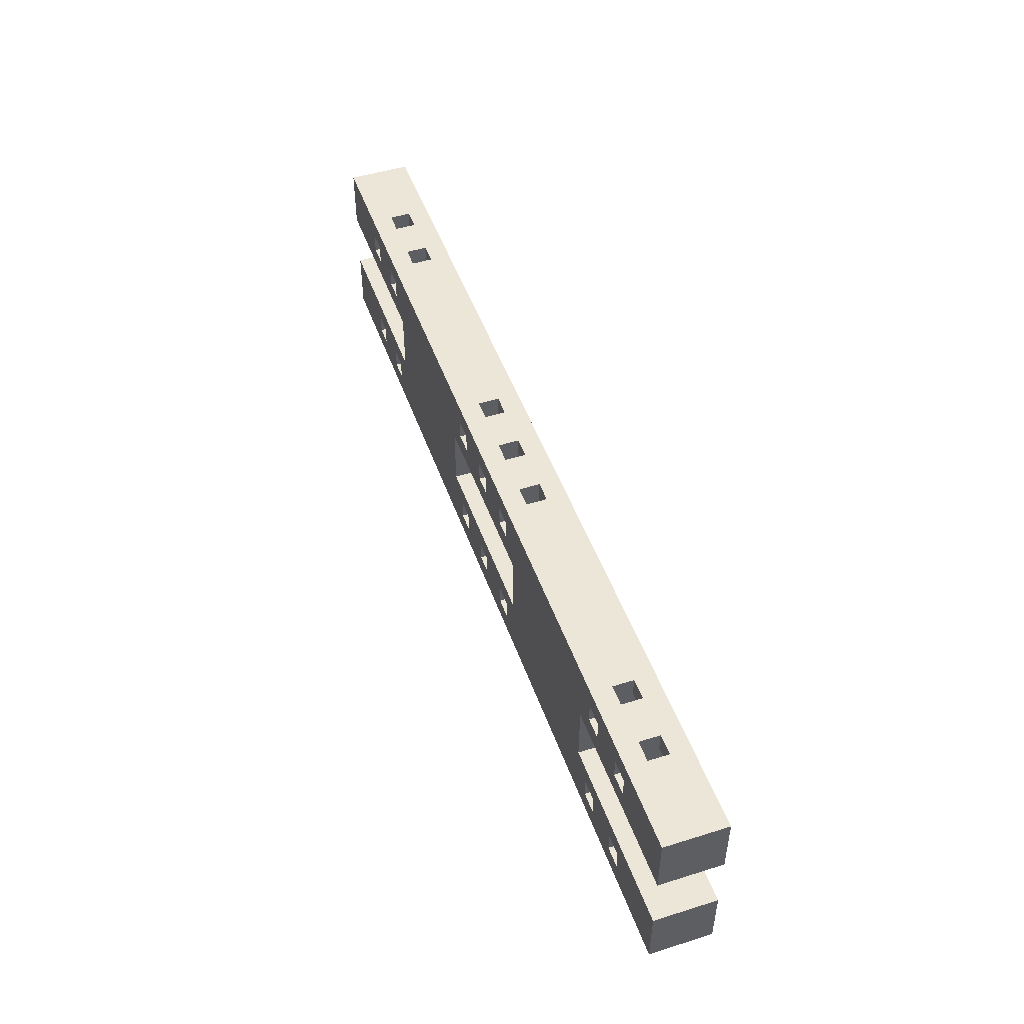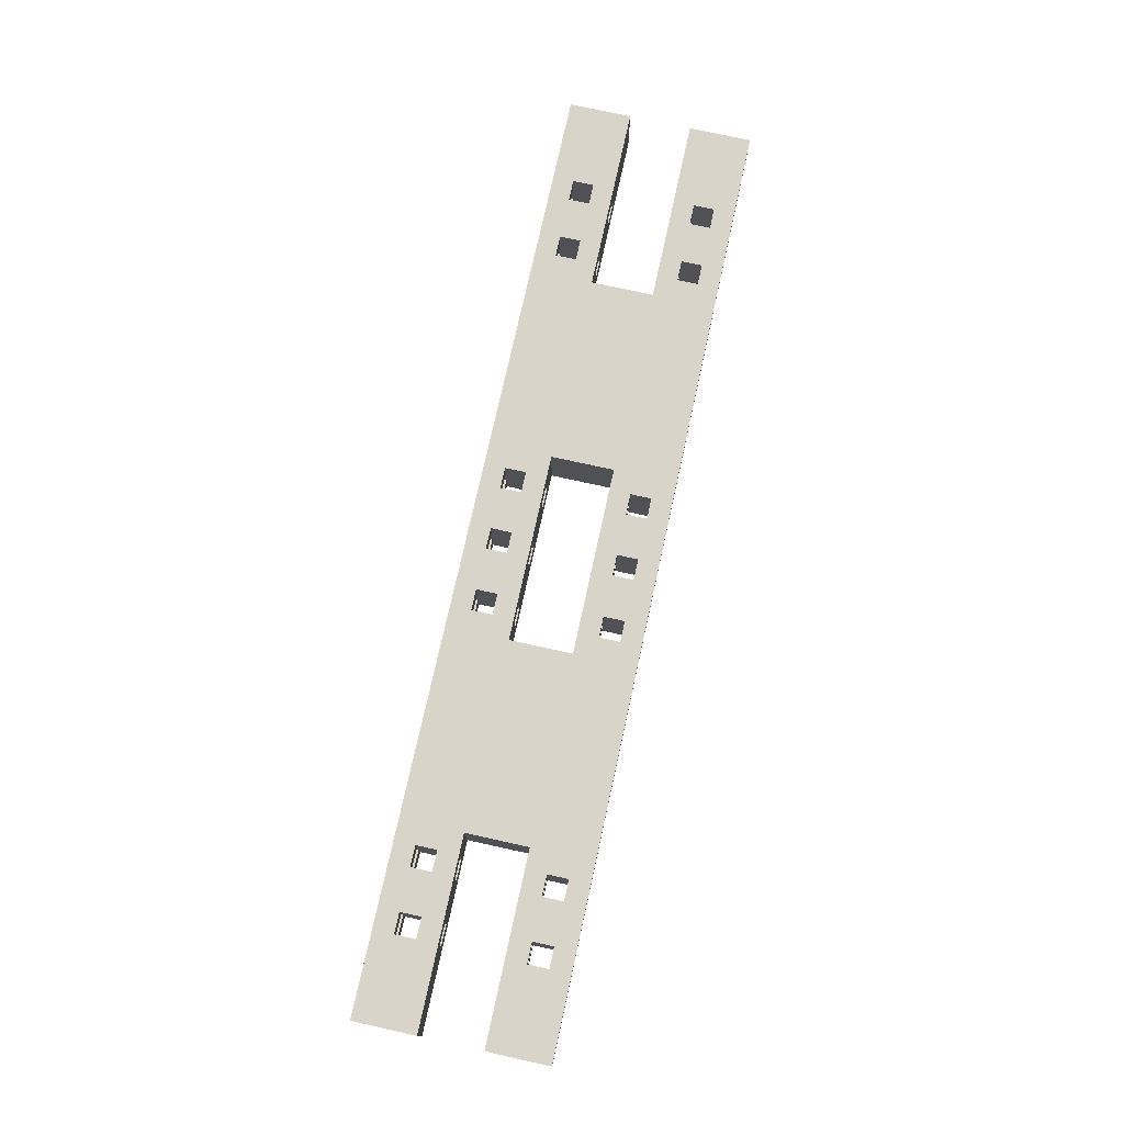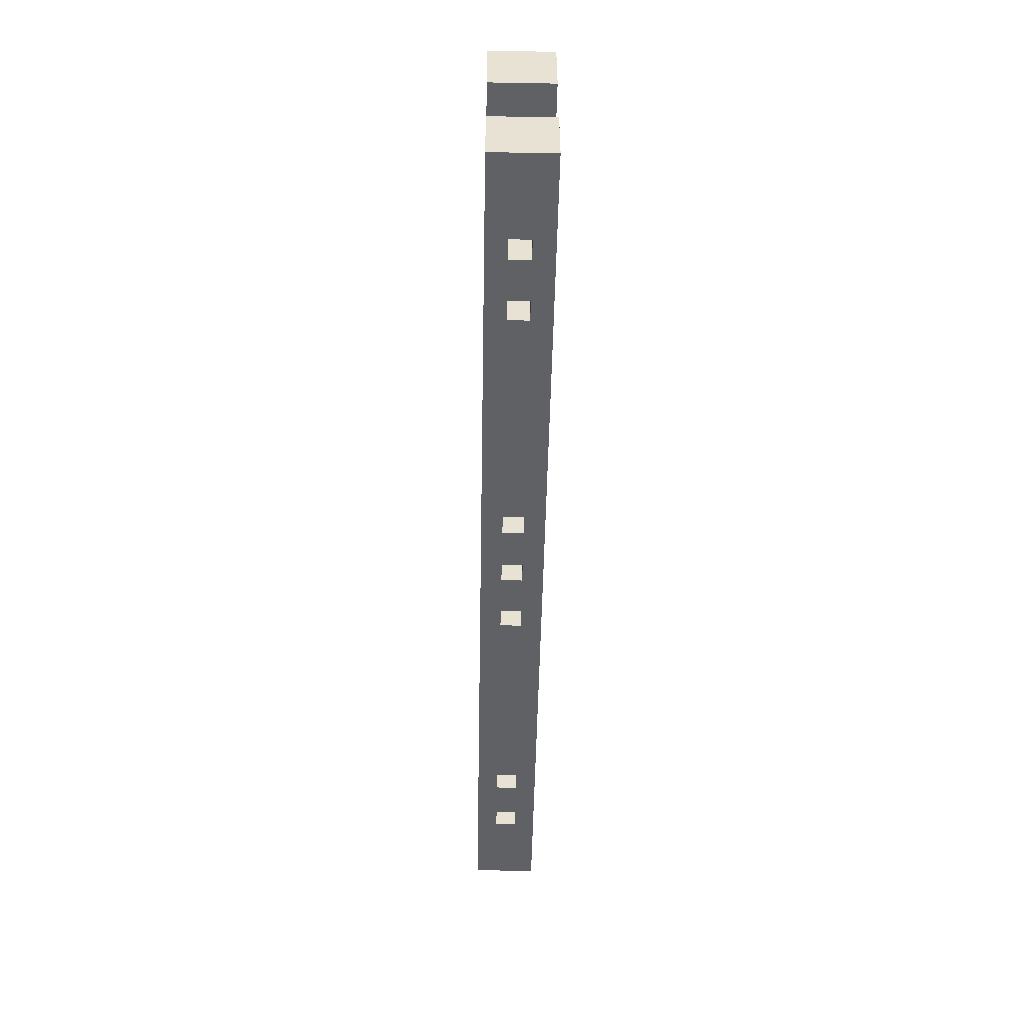
<metadata>
{"format":"obj","ext":"obj","renderer":"f3d","projection":"perspective","resolution":1024,"background":"white","views":[{"elev":48.8,"azim":70.8,"up":"+Z"},{"elev":75.5,"azim":102.4,"up":"+Y"},{"elev":-49.8,"azim":-91.1,"up":"+Z"}]}
</metadata>
<code>
v 1.35 0 0
v 1.35 0.09 0
v 1.35 0 -0.09
v 1.35 0.09 -0.09
v 1.08 0 -0.09
v 1.08 0.09 -0.09
v 1.11 0.03 -0.09
v 1.14 0.03 -0.09
v 1.14 0.06 -0.09
v 1.11 0.06 -0.09
v 1.2 0.03 -0.09
v 1.23 0.03 -0.09
v 1.23 0.06 -0.09
v 1.2 0.06 -0.09
v 1.08 0 -0.18
v 1.08 0.09 -0.18
v 1.35 0 -0.18
v 1.35 0.09 -0.18
v 1.14 0.03 -0.18
v 1.11 0.03 -0.18
v 1.11 0.06 -0.18
v 1.14 0.06 -0.18
v 1.23 0.03 -0.18
v 1.2 0.03 -0.18
v 1.2 0.06 -0.18
v 1.23 0.06 -0.18
v 1.35 0 -0.27
v 1.35 0.09 -0.27
v 0 0 -0.27
v 0 0.09 -0.27
v 0.75 0.03 -0.27
v 0.78 0.03 -0.27
v 0.78 0.06 -0.27
v 0.75 0.06 -0.27
v 0.66 0.03 -0.27
v 0.69 0.03 -0.27
v 0.69 0.06 -0.27
v 0.66 0.06 -0.27
v 0.57 0.03 -0.27
v 0.6 0.03 -0.27
v 0.6 0.06 -0.27
v 0.57 0.06 -0.27
v 0.12 0.03 -0.27
v 0.15 0.03 -0.27
v 0.15 0.06 -0.27
v 0.12 0.06 -0.27
v 0.21 0.03 -0.27
v 0.24 0.03 -0.27
v 0.24 0.06 -0.27
v 0.21 0.06 -0.27
v 1.11 0.03 -0.27
v 1.14 0.03 -0.27
v 1.14 0.06 -0.27
v 1.11 0.06 -0.27
v 1.2 0.03 -0.27
v 1.23 0.03 -0.27
v 1.23 0.06 -0.27
v 1.2 0.06 -0.27
v 0 0 -0.18
v 0 0.09 -0.18
v 0.27 0 -0.18
v 0.27 0.09 -0.18
v 0.15 0.03 -0.18
v 0.12 0.03 -0.18
v 0.12 0.06 -0.18
v 0.15 0.06 -0.18
v 0.24 0.03 -0.18
v 0.21 0.03 -0.18
v 0.21 0.06 -0.18
v 0.24 0.06 -0.18
v 0.27 0 -0.09
v 0.27 0.09 -0.09
v 0 0 -0.09
v 0 0.09 -0.09
v 0.12 0.03 -0.09
v 0.15 0.03 -0.09
v 0.15 0.06 -0.09
v 0.12 0.06 -0.09
v 0.21 0.03 -0.09
v 0.24 0.03 -0.09
v 0.24 0.06 -0.09
v 0.21 0.06 -0.09
v 0 0 0
v 0 0.09 0
v 0.75 0.03 0
v 0.75 0.06 0
v 0.78 0.06 0
v 0.78 0.03 0
v 0.66 0.03 0
v 0.66 0.06 0
v 0.69 0.06 0
v 0.69 0.03 0
v 0.57 0.03 0
v 0.57 0.06 0
v 0.6 0.06 0
v 0.6 0.03 0
v 0.12 0.03 0
v 0.12 0.06 0
v 0.15 0.06 0
v 0.15 0.03 0
v 0.21 0.03 0
v 0.21 0.06 0
v 0.24 0.06 0
v 0.24 0.03 0
v 1.14 0.03 0
v 1.11 0.03 0
v 1.11 0.06 0
v 1.14 0.06 0
v 1.23 0.03 0
v 1.2 0.03 0
v 1.2 0.06 0
v 1.23 0.06 0
v 0.81 0 -0.18
v 0.81 0.09 -0.18
v 0.81 0 -0.09
v 0.81 0.09 -0.09
v 0.54 0 -0.09
v 0.54 0.09 -0.09
v 0.75 0.03 -0.09
v 0.78 0.03 -0.09
v 0.78 0.06 -0.09
v 0.75 0.06 -0.09
v 0.66 0.03 -0.09
v 0.69 0.03 -0.09
v 0.69 0.06 -0.09
v 0.66 0.06 -0.09
v 0.57 0.03 -0.09
v 0.6 0.03 -0.09
v 0.6 0.06 -0.09
v 0.57 0.06 -0.09
v 0.54 0 -0.18
v 0.54 0.09 -0.18
v 0.78 0.03 -0.18
v 0.75 0.03 -0.18
v 0.75 0.06 -0.18
v 0.78 0.06 -0.18
v 0.69 0.03 -0.18
v 0.66 0.03 -0.18
v 0.66 0.06 -0.18
v 0.69 0.06 -0.18
v 0.6 0.03 -0.18
v 0.57 0.03 -0.18
v 0.57 0.06 -0.18
v 0.6 0.06 -0.18
v 0.75 0 -0.03
v 0.75 0 -0.06
v 0.78 0 -0.06
v 0.78 0 -0.03
v 0.75 0 -0.21
v 0.75 0 -0.24
v 0.78 0 -0.24
v 0.78 0 -0.21
v 0.66 0 -0.03
v 0.66 0 -0.06
v 0.69 0 -0.06
v 0.69 0 -0.03
v 0.66 0 -0.21
v 0.66 0 -0.24
v 0.69 0 -0.24
v 0.69 0 -0.21
v 0.57 0 -0.03
v 0.57 0 -0.06
v 0.6 0 -0.06
v 0.6 0 -0.03
v 0.57 0 -0.21
v 0.57 0 -0.24
v 0.6 0 -0.24
v 0.6 0 -0.21
v 0.12 0 -0.03
v 0.12 0 -0.06
v 0.15 0 -0.06
v 0.15 0 -0.03
v 0.12 0 -0.21
v 0.12 0 -0.24
v 0.15 0 -0.24
v 0.15 0 -0.21
v 0.21 0 -0.03
v 0.21 0 -0.06
v 0.24 0 -0.06
v 0.24 0 -0.03
v 0.21 0 -0.21
v 0.21 0 -0.24
v 0.24 0 -0.24
v 0.24 0 -0.21
v 1.11 0 -0.24
v 1.14 0 -0.24
v 1.14 0 -0.21
v 1.11 0 -0.21
v 1.11 0 -0.06
v 1.14 0 -0.06
v 1.14 0 -0.03
v 1.11 0 -0.03
v 1.2 0 -0.24
v 1.23 0 -0.24
v 1.23 0 -0.21
v 1.2 0 -0.21
v 1.2 0 -0.06
v 1.23 0 -0.06
v 1.23 0 -0.03
v 1.2 0 -0.03
v 0.75 0.09 -0.03
v 0.75 0.09 -0.06
v 0.78 0.09 -0.06
v 0.78 0.09 -0.03
v 0.75 0.09 -0.24
v 0.78 0.09 -0.24
v 0.78 0.09 -0.21
v 0.75 0.09 -0.21
v 0.66 0.09 -0.03
v 0.66 0.09 -0.06
v 0.69 0.09 -0.06
v 0.69 0.09 -0.03
v 0.66 0.09 -0.24
v 0.69 0.09 -0.24
v 0.69 0.09 -0.21
v 0.66 0.09 -0.21
v 0.57 0.09 -0.03
v 0.57 0.09 -0.06
v 0.6 0.09 -0.06
v 0.6 0.09 -0.03
v 0.57 0.09 -0.24
v 0.6 0.09 -0.24
v 0.6 0.09 -0.21
v 0.57 0.09 -0.21
v 0.12 0.09 -0.03
v 0.12 0.09 -0.06
v 0.15 0.09 -0.06
v 0.15 0.09 -0.03
v 0.12 0.09 -0.24
v 0.15 0.09 -0.24
v 0.15 0.09 -0.21
v 0.12 0.09 -0.21
v 0.21 0.09 -0.03
v 0.21 0.09 -0.06
v 0.24 0.09 -0.06
v 0.24 0.09 -0.03
v 0.21 0.09 -0.24
v 0.24 0.09 -0.24
v 0.24 0.09 -0.21
v 0.21 0.09 -0.21
v 1.11 0.09 -0.21
v 1.11 0.09 -0.24
v 1.14 0.09 -0.24
v 1.14 0.09 -0.21
v 1.11 0.09 -0.03
v 1.11 0.09 -0.06
v 1.14 0.09 -0.06
v 1.14 0.09 -0.03
v 1.2 0.09 -0.21
v 1.2 0.09 -0.24
v 1.23 0.09 -0.24
v 1.23 0.09 -0.21
v 1.2 0.09 -0.03
v 1.2 0.09 -0.06
v 1.23 0.09 -0.06
v 1.23 0.09 -0.03
v 0.78 0.06 -0.06
v 0.75 0.06 -0.06
v 0.78 0.06 -0.03
v 0.75 0.06 -0.03
v 0.78 0.06 -0.24
v 0.75 0.06 -0.24
v 0.78 0.06 -0.21
v 0.75 0.06 -0.21
v 0.75 0.03 -0.03
v 0.78 0.03 -0.03
v 0.78 0.03 -0.24
v 0.75 0.03 -0.24
v 0.78 0.03 -0.21
v 0.75 0.03 -0.21
v 0.78 0.03 -0.06
v 0.75 0.03 -0.06
v 0.69 0.06 -0.06
v 0.66 0.06 -0.06
v 0.69 0.06 -0.03
v 0.66 0.06 -0.03
v 0.69 0.06 -0.24
v 0.66 0.06 -0.24
v 0.69 0.06 -0.21
v 0.66 0.06 -0.21
v 0.66 0.03 -0.03
v 0.69 0.03 -0.03
v 0.69 0.03 -0.24
v 0.66 0.03 -0.24
v 0.69 0.03 -0.21
v 0.66 0.03 -0.21
v 0.69 0.03 -0.06
v 0.66 0.03 -0.06
v 0.6 0.06 -0.06
v 0.57 0.06 -0.06
v 0.6 0.06 -0.03
v 0.57 0.06 -0.03
v 0.6 0.06 -0.24
v 0.57 0.06 -0.24
v 0.6 0.06 -0.21
v 0.57 0.06 -0.21
v 0.57 0.03 -0.03
v 0.6 0.03 -0.03
v 0.6 0.03 -0.24
v 0.57 0.03 -0.24
v 0.6 0.03 -0.21
v 0.57 0.03 -0.21
v 0.6 0.03 -0.06
v 0.57 0.03 -0.06
v 0.15 0.06 -0.06
v 0.12 0.06 -0.06
v 0.15 0.06 -0.03
v 0.12 0.06 -0.03
v 0.15 0.06 -0.24
v 0.12 0.06 -0.24
v 0.15 0.06 -0.21
v 0.12 0.06 -0.21
v 0.12 0.03 -0.03
v 0.15 0.03 -0.03
v 0.15 0.03 -0.24
v 0.12 0.03 -0.24
v 0.15 0.03 -0.21
v 0.12 0.03 -0.21
v 0.15 0.03 -0.06
v 0.12 0.03 -0.06
v 0.24 0.06 -0.06
v 0.21 0.06 -0.06
v 0.24 0.06 -0.03
v 0.21 0.06 -0.03
v 0.24 0.06 -0.24
v 0.21 0.06 -0.24
v 0.24 0.06 -0.21
v 0.21 0.06 -0.21
v 0.21 0.03 -0.03
v 0.24 0.03 -0.03
v 0.24 0.03 -0.24
v 0.21 0.03 -0.24
v 0.24 0.03 -0.21
v 0.21 0.03 -0.21
v 0.24 0.03 -0.06
v 0.21 0.03 -0.06
v 1.14 0.03 -0.03
v 1.11 0.03 -0.03
v 1.11 0.06 -0.03
v 1.14 0.06 -0.03
v 1.11 0.06 -0.24
v 1.11 0.06 -0.21
v 1.14 0.06 -0.24
v 1.14 0.06 -0.21
v 1.14 0.03 -0.24
v 1.11 0.03 -0.24
v 1.11 0.06 -0.06
v 1.14 0.06 -0.06
v 1.14 0.03 -0.21
v 1.11 0.03 -0.21
v 1.14 0.03 -0.06
v 1.11 0.03 -0.06
v 1.23 0.03 -0.03
v 1.2 0.03 -0.03
v 1.2 0.06 -0.03
v 1.23 0.06 -0.03
v 1.2 0.06 -0.24
v 1.2 0.06 -0.21
v 1.23 0.06 -0.24
v 1.23 0.06 -0.21
v 1.23 0.03 -0.24
v 1.2 0.03 -0.24
v 1.2 0.06 -0.06
v 1.23 0.06 -0.06
v 1.23 0.03 -0.21
v 1.2 0.03 -0.21
v 1.23 0.03 -0.06
v 1.2 0.03 -0.06
f 2 1 3 4
f 11 12 5
f 3 5 12
f 4 3 12
f 13 6 4
f 12 13 4
f 14 6 13
f 14 11 9
f 7 8 5
f 11 5 8
f 5 6 10 7
f 6 9 10
f 14 9 6
f 11 8 9
f 6 5 15 16
f 20 15 19
f 24 19 15
f 16 15 20
f 22 16 21
f 20 21 16
f 25 16 22
f 22 19 24
f 24 15 23
f 17 23 15
f 18 23 17
f 18 16 25 26
f 23 18 26
f 22 24 25
f 18 17 27 28
f 28 27 56
f 55 56 27
f 52 53 58 55
f 27 52 55
f 52 27 51
f 51 27 32
f 31 32 27
f 36 37 31
f 36 31 27
f 36 27 35
f 33 51 32
f 28 57 58
f 54 28 53
f 58 53 28
f 56 57 28
f 54 51 33
f 33 34 28
f 37 28 34
f 34 31 37
f 28 54 33
f 30 28 37
f 39 40 29
f 35 29 40
f 48 49 39
f 48 39 29
f 38 35 40
f 44 47 29
f 48 29 47
f 29 43 44
f 29 30 46 43
f 29 35 27
f 44 50 47
f 38 40 41
f 49 30 42
f 41 42 30
f 42 39 49
f 30 38 41
f 50 44 45
f 50 45 30
f 46 30 45
f 49 50 30
f 37 38 30
f 30 29 59 60
f 64 59 63
f 61 63 59
f 60 59 64 65
f 66 60 65
f 62 60 66
f 66 63 68
f 67 68 61
f 63 61 68
f 62 67 61
f 62 69 70
f 67 62 70
f 66 69 62
f 66 68 69
f 62 61 71 72
f 80 71 79
f 76 79 71
f 72 71 80 81
f 82 72 81
f 77 72 82
f 82 79 76 77
f 75 76 73
f 71 73 76
f 74 75 73
f 74 77 78
f 75 74 78
f 72 77 74
f 74 73 83 84
f 97 83 100
f 101 100 83
f 101 99 100
f 101 83 104
f 84 83 97
f 104 83 93
f 96 93 83
f 89 95 96
f 89 96 83
f 89 83 92
f 93 103 104
f 84 98 99
f 103 84 102
f 99 102 84
f 99 101 102
f 97 98 84
f 84 94 95
f 84 95 90
f 95 89 90
f 103 94 84
f 103 93 94
f 91 84 90
f 88 85 1
f 92 1 85
f 106 107 88
f 106 88 1
f 91 92 85
f 109 110 1
f 105 1 110
f 105 110 108
f 109 1 2
f 106 1 105
f 1 92 83
f 91 85 86
f 87 88 107
f 2 91 86
f 87 107 2
f 87 2 86
f 2 108 111
f 110 111 108
f 111 112 2
f 109 2 112
f 107 108 2
f 84 91 2
f 114 113 115 116
f 116 115 120
f 119 120 115
f 125 119 124
f 115 124 119
f 124 115 117
f 122 116 121
f 120 121 116
f 116 122 125
f 119 125 122
f 118 116 125 126
f 128 126 123
f 117 128 123
f 117 118 130 127
f 128 117 127
f 117 123 124
f 118 126 129
f 128 129 126
f 129 130 118
f 118 117 131 132
f 132 131 142
f 141 142 131
f 131 138 141
f 138 131 137
f 138 144 141
f 144 132 143
f 142 143 132
f 132 144 139
f 138 139 144
f 140 132 139
f 135 137 134
f 113 134 137
f 113 114 136 133
f 134 113 133
f 113 137 131
f 114 140 135
f 135 140 137
f 135 136 114
f 132 140 114
f 170 169 83
f 172 83 169
f 171 177 172
f 83 172 177
f 177 180 83
f 170 73 71
f 83 73 170
f 171 178 177
f 171 170 71
f 178 171 71
f 180 161 83
f 161 179 162
f 180 179 161
f 83 161 164
f 164 153 83
f 153 164 163
f 117 71 61 131
f 117 179 71
f 117 154 163
f 153 163 154
f 162 117 163
f 117 162 179
f 115 154 117
f 178 71 179
f 153 1 83
f 174 173 59
f 176 59 173
f 176 175 182 181
f 176 181 61
f 61 59 176
f 175 174 29
f 59 29 174
f 29 182 175
f 29 183 182
f 166 183 29
f 165 61 184
f 181 184 61
f 61 165 131
f 168 131 165
f 184 183 166 165
f 158 157 168 167
f 29 158 167
f 157 131 168
f 29 167 166
f 160 131 157
f 159 158 29
f 145 156 155
f 1 156 145
f 147 189 192 148
f 148 192 1
f 1 145 148
f 115 146 155
f 146 145 155
f 5 189 115
f 115 189 147
f 113 15 5 115
f 146 115 147
f 155 154 115
f 190 200 191
f 1 191 200
f 198 1 199
f 200 199 1
f 1 192 191
f 190 5 197
f 3 198 197
f 200 190 197
f 1 198 3
f 197 5 3
f 189 5 190
f 1 153 156
f 188 113 152
f 149 152 113
f 113 188 15
f 187 15 188
f 185 152 151
f 160 159 150 149
f 27 151 150
f 149 113 160
f 27 150 159
f 185 188 152
f 113 131 160
f 196 187 186
f 196 15 187
f 194 17 195
f 196 195 17
f 196 17 15
f 27 186 185
f 27 194 193
f 196 186 193
f 17 194 27
f 186 27 193
f 151 27 185
f 29 27 159
f 226 84 225
f 228 225 84
f 234 228 233
f 84 233 228
f 233 84 236
f 227 74 226
f 84 226 74
f 227 228 234
f 72 74 227
f 234 72 227
f 236 84 217
f 218 235 236
f 217 218 236
f 84 220 217
f 220 84 209
f 209 210 219 220
f 118 132 62 72
f 118 72 235
f 118 219 210
f 218 219 118
f 118 235 218
f 234 235 72
f 209 84 2
f 229 60 232
f 231 232 60
f 231 240 237 230
f 231 62 240
f 239 240 62
f 230 30 229
f 60 229 30
f 30 230 237
f 238 30 237
f 60 62 231
f 224 62 132
f 132 223 224
f 223 132 216
f 238 239 224 221
f 221 222 30
f 216 213 222 223
f 222 213 30
f 238 221 30
f 215 216 132
f 62 224 239
f 214 30 213
f 211 118 210
f 201 202 212
f 2 201 212
f 246 203 204
f 204 2 245
f 2 204 201
f 116 211 202
f 212 202 211
f 6 116 246
f 116 203 246
f 114 116 6 16
f 202 203 116
f 245 246 204
f 211 116 118
f 253 254 248
f 2 253 248
f 255 256 2
f 253 2 256
f 2 248 245
f 247 254 6
f 6 255 4
f 2 4 255
f 255 6 254
f 247 248 254
f 246 247 6
f 2 212 209
f 114 208 215
f 114 215 132
f 114 16 241
f 244 241 16
f 241 207 114
f 205 28 214
f 205 214 215
f 114 207 208
f 207 242 206
f 205 215 208
f 206 28 205
f 242 207 241
f 243 244 249 250
f 249 244 16
f 251 252 18
f 16 252 249
f 16 18 252
f 28 242 243
f 28 250 251
f 18 28 251
f 243 250 28
f 206 242 28
f 30 214 28
f 257 203 202 258
f 259 260 201 204
f 261 206 205 262
f 263 264 208 207
f 260 86 85 265
f 87 259 266 88
f 267 32 31 268
f 261 262 34 33
f 34 262 268 31
f 261 33 32 267
f 133 269 270 134
f 136 135 264 263
f 264 135 134 270
f 257 121 120 271
f 88 266 265 85
f 87 86 260 259
f 258 202 201 260
f 258 260 265 272
f 272 265 145 146
f 271 147 148 266
f 266 259 257 271
f 203 257 259 204
f 262 205 208 264
f 270 268 262 264
f 268 270 149 150
f 151 152 269 267
f 263 261 267 269
f 206 261 263 207
f 151 267 268 150
f 152 149 270 269
f 271 120 119 272
f 257 258 122 121
f 147 271 272 146
f 148 145 265 266
f 122 258 272 119
f 136 263 269 133
f 273 211 210 274
f 275 276 209 212
f 277 214 213 278
f 279 280 216 215
f 276 90 89 281
f 91 275 282 92
f 283 36 35 284
f 277 278 38 37
f 38 278 284 35
f 277 37 36 283
f 137 285 286 138
f 140 139 280 279
f 280 139 138 286
f 273 125 124 287
f 92 282 281 89
f 91 90 276 275
f 274 210 209 276
f 274 276 281 288
f 288 281 153 154
f 287 155 156 282
f 282 275 273 287
f 211 273 275 212
f 278 213 216 280
f 286 284 278 280
f 284 286 157 158
f 159 160 285 283
f 279 277 283 285
f 214 277 279 215
f 159 283 284 158
f 160 157 286 285
f 287 124 123 288
f 273 274 126 125
f 155 287 288 154
f 156 153 281 282
f 126 274 288 123
f 140 279 285 137
f 289 219 218 290
f 291 292 217 220
f 293 222 221 294
f 295 296 224 223
f 292 94 93 297
f 95 291 298 96
f 299 40 39 300
f 293 294 42 41
f 42 294 300 39
f 293 41 40 299
f 141 301 302 142
f 144 143 296 295
f 296 143 142 302
f 289 129 128 303
f 96 298 297 93
f 95 94 292 291
f 290 218 217 292
f 290 292 297 304
f 304 297 161 162
f 303 163 164 298
f 298 291 289 303
f 219 289 291 220
f 294 221 224 296
f 302 300 294 296
f 300 302 165 166
f 167 168 301 299
f 295 293 299 301
f 222 293 295 223
f 167 299 300 166
f 168 165 302 301
f 303 128 127 304
f 289 290 130 129
f 163 303 304 162
f 164 161 297 298
f 130 290 304 127
f 144 295 301 141
f 305 227 226 306
f 307 308 225 228
f 309 230 229 310
f 311 312 232 231
f 308 98 97 313
f 99 307 314 100
f 315 44 43 316
f 309 310 46 45
f 46 310 316 43
f 309 45 44 315
f 63 317 318 64
f 66 65 312 311
f 312 65 64 318
f 305 77 76 319
f 100 314 313 97
f 99 98 308 307
f 306 226 225 308
f 306 308 313 320
f 320 313 169 170
f 319 171 172 314
f 314 307 305 319
f 227 305 307 228
f 310 229 232 312
f 318 316 310 312
f 316 318 173 174
f 175 176 317 315
f 311 309 315 317
f 230 309 311 231
f 175 315 316 174
f 176 173 318 317
f 319 76 75 320
f 305 306 78 77
f 171 319 320 170
f 172 169 313 314
f 78 306 320 75
f 66 311 317 63
f 321 235 234 322
f 323 324 233 236
f 325 238 237 326
f 327 328 240 239
f 324 102 101 329
f 103 323 330 104
f 331 48 47 332
f 325 326 50 49
f 50 326 332 47
f 325 49 48 331
f 67 333 334 68
f 70 69 328 327
f 328 69 68 334
f 321 81 80 335
f 104 330 329 101
f 103 102 324 323
f 322 234 233 324
f 322 324 329 336
f 336 329 177 178
f 335 179 180 330
f 330 323 321 335
f 235 321 323 236
f 326 237 240 328
f 334 332 326 328
f 332 334 181 182
f 183 184 333 331
f 327 325 331 333
f 238 325 327 239
f 183 331 332 182
f 184 181 334 333
f 335 80 79 336
f 321 322 82 81
f 179 335 336 178
f 180 177 329 330
f 82 322 336 79
f 70 327 333 67
f 105 337 338 106
f 108 107 339 340
f 241 342 341 242
f 344 244 243 343
f 345 52 51 346
f 343 341 54 53
f 343 243 242 341
f 344 342 241 244
f 245 339 347 246
f 340 248 247 348
f 19 349 350 20
f 22 21 342 344
f 346 51 54 341
f 342 350 346 341
f 350 342 21 20
f 19 22 344 349
f 349 344 343 345
f 345 343 53 52
f 348 247 246 347
f 340 339 245 248
f 186 345 346 185
f 187 188 350 349
f 350 188 185 346
f 187 349 345 186
f 190 351 352 189
f 191 192 338 337
f 351 8 7 352
f 348 347 10 9
f 352 7 10 347
f 339 338 352 347
f 338 339 107 106
f 105 108 340 337
f 337 340 348 351
f 351 348 9 8
f 338 192 189 352
f 191 337 351 190
f 109 353 354 110
f 112 111 355 356
f 249 358 357 250
f 360 252 251 359
f 361 56 55 362
f 359 357 58 57
f 359 251 250 357
f 360 358 249 252
f 253 355 363 254
f 356 256 255 364
f 23 365 366 24
f 26 25 358 360
f 362 55 58 357
f 358 366 362 357
f 366 358 25 24
f 23 26 360 365
f 365 360 359 361
f 361 359 57 56
f 364 255 254 363
f 356 355 253 256
f 194 361 362 193
f 195 196 366 365
f 366 196 193 362
f 195 365 361 194
f 198 367 368 197
f 199 200 354 353
f 367 12 11 368
f 364 363 14 13
f 368 11 14 363
f 355 354 368 363
f 354 355 111 110
f 109 112 356 353
f 353 356 364 367
f 367 364 13 12
f 354 200 197 368
f 199 353 367 198

</code>
